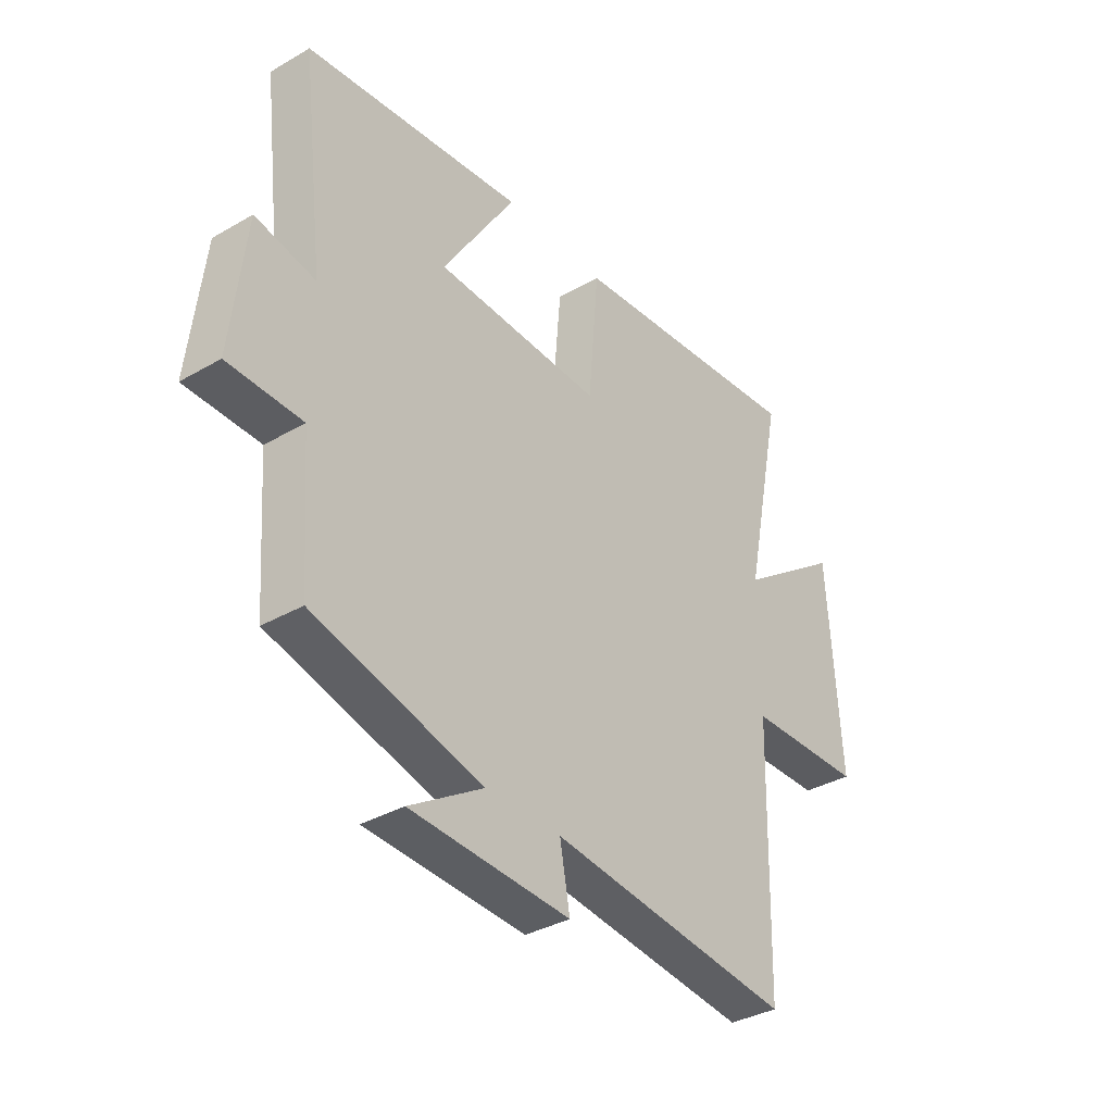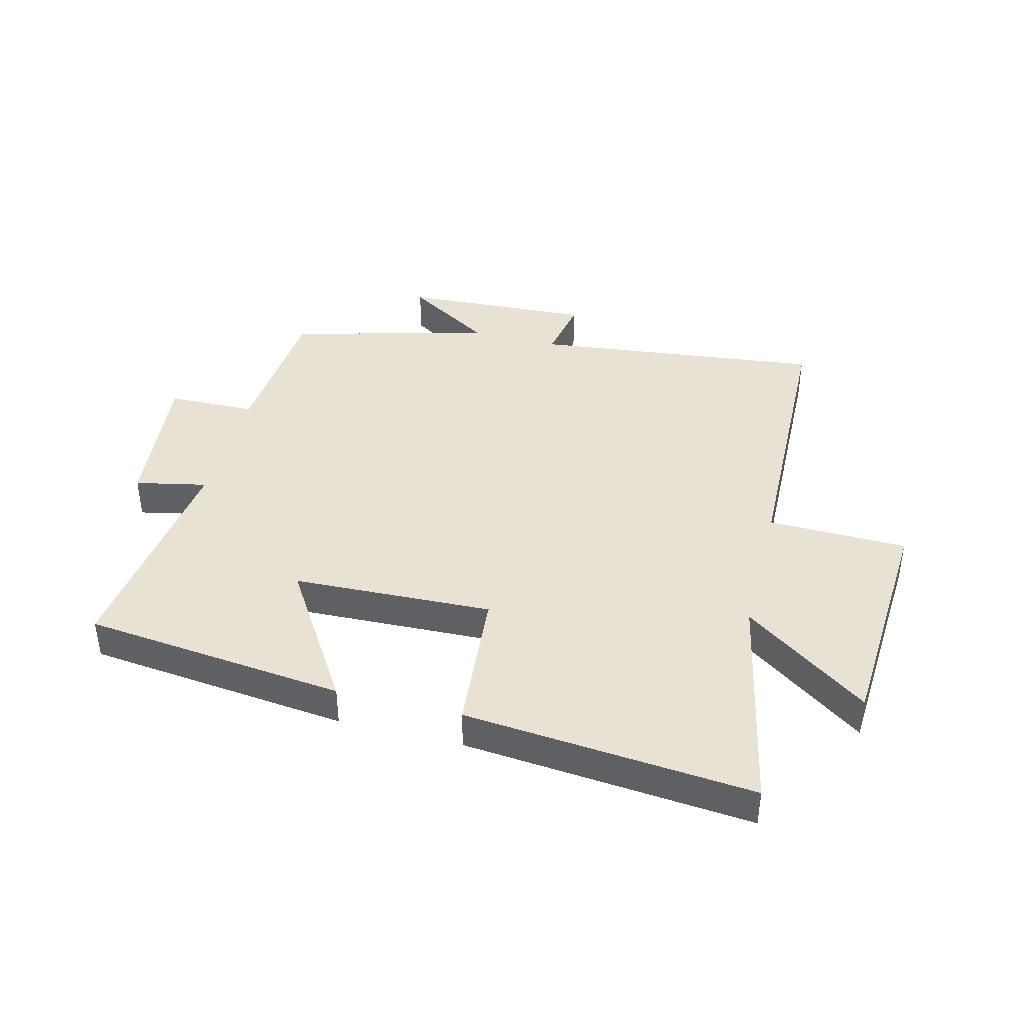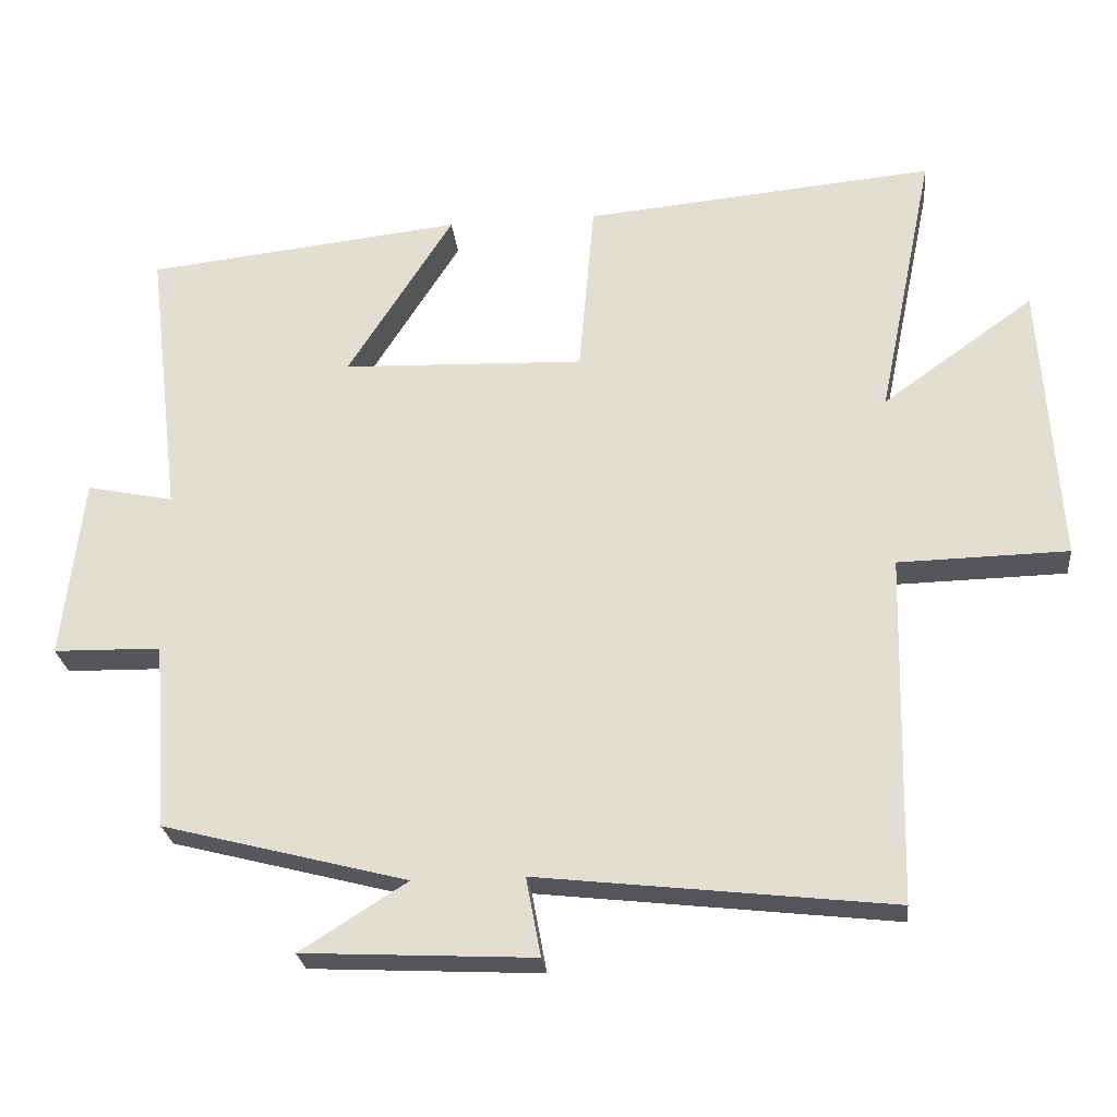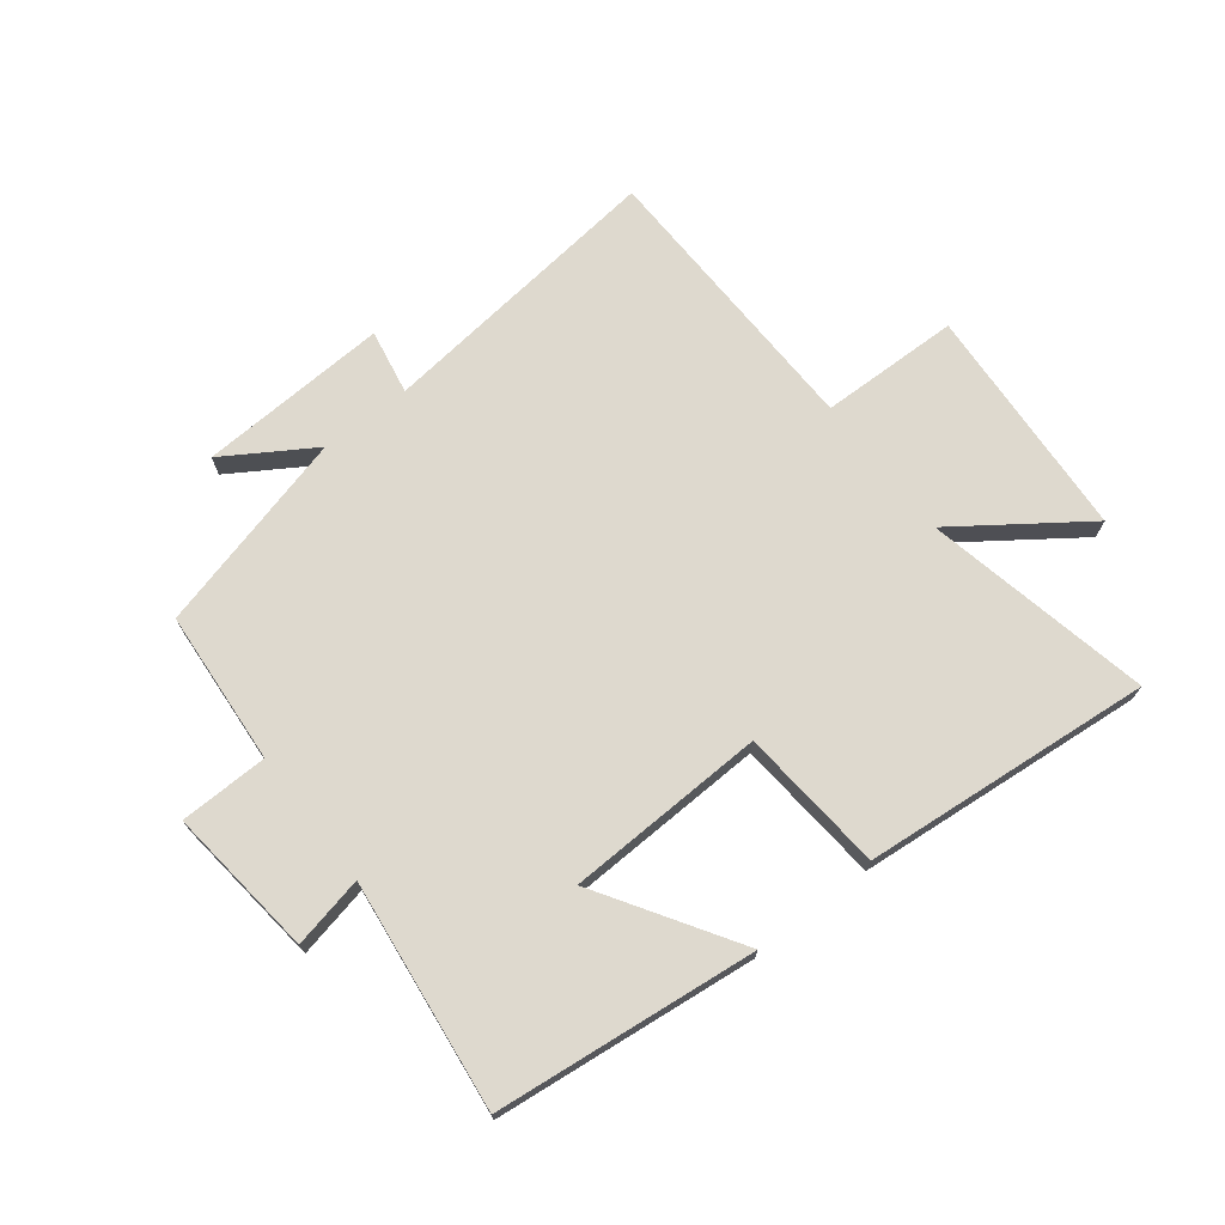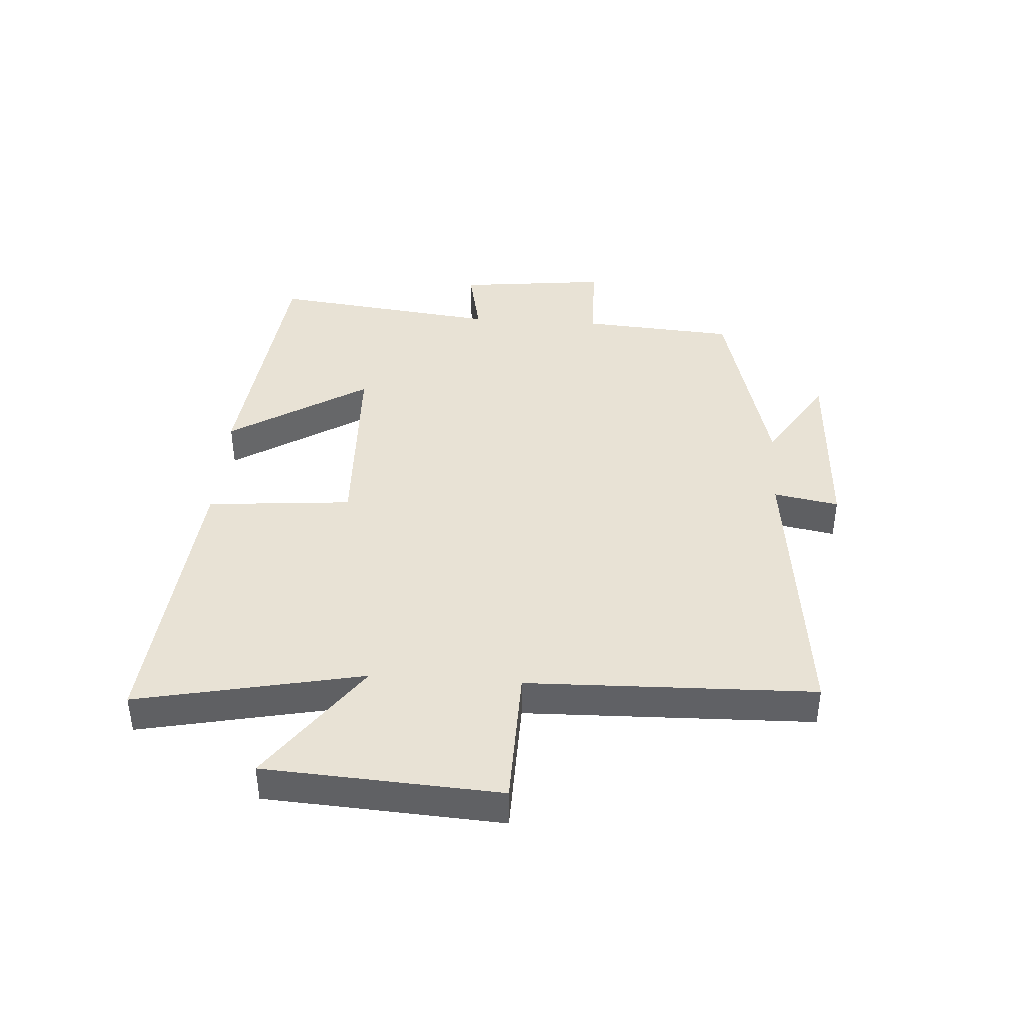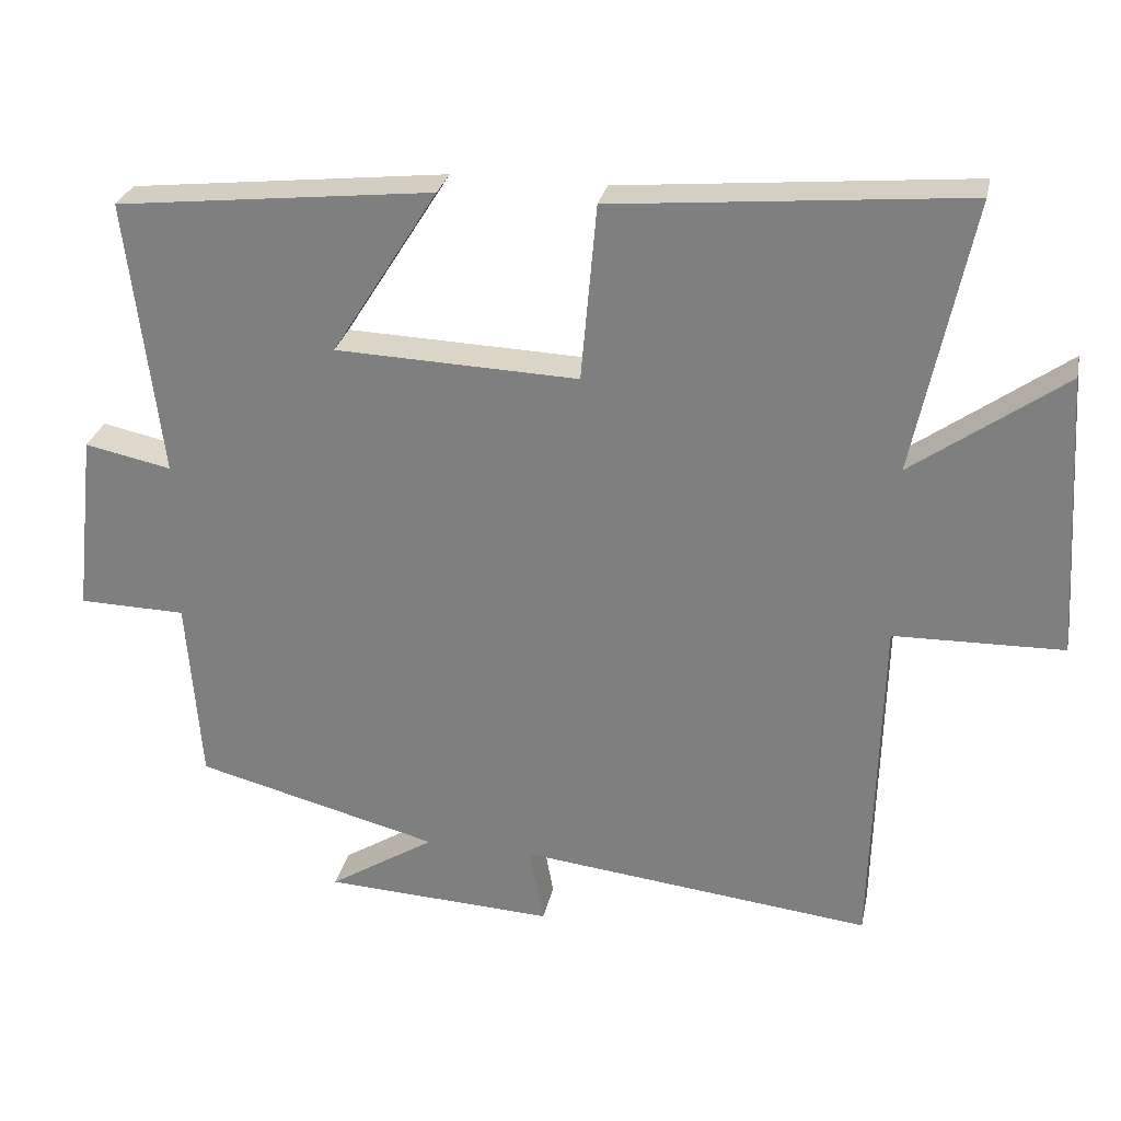
<metadata>
{"format":"obj","ext":"obj","renderer":"f3d","projection":"perspective","resolution":1024,"background":"white","views":[{"elev":-35.5,"azim":-52.6,"up":"+Z"},{"elev":40.8,"azim":14.3,"up":"+Y"},{"elev":-25.7,"azim":6.1,"up":"+Z"},{"elev":71.5,"azim":-37.9,"up":"+Y"},{"elev":40.8,"azim":93.8,"up":"+Y"},{"elev":28.2,"azim":11.7,"up":"+Z"}]}
</metadata>
<code>
v -0.481 0.07 -0.413
v -0.5 0.07 -0.157
v -0.647 0.07 -0.154
v -0.619 0.07 0.096
v -0.5 0.07 0.071
v -0.546 0.07 0.452
v -0.111 0.07 0.5
v -0.256 0.07 0.27
v 0.076 0.07 0.258
v 0.097 0.07 0.5
v 0.578 0.07 0.544
v 0.5 0.07 0.168
v 0.708 0.07 0.317
v 0.732 0.07 -0.073
v 0.5 0.07 -0.078
v 0.488 0.07 -0.555
v 0.004 0.07 -0.5
v 0.024 0.07 -0.608
v -0.292 0.07 -0.592
v -0.146 0.07 -0.5
v -0.481 0 -0.413
v -0.5 0 -0.157
v -0.647 0 -0.154
v -0.619 0 0.096
v -0.5 0 0.071
v -0.546 0 0.452
v -0.111 0 0.5
v -0.256 0 0.27
v 0.076 0 0.258
v 0.097 0 0.5
v 0.578 0 0.544
v 0.5 0 0.168
v 0.708 0 0.317
v 0.732 0 -0.073
v 0.5 0 -0.078
v 0.488 0 -0.555
v 0.004 0 -0.5
v 0.024 0 -0.608
v -0.292 0 -0.592
v -0.146 0 -0.5
f 17 18 19 20
f 17 20 1 2
f 15 16 17 2
f 12 13 14 15
f 12 15 2 3
f 9 10 11 12
f 8 9 12 3
f 5 6 7 8
f 5 8 3
f 3 4 5
f 40 39 38 37
f 22 21 40 37
f 22 37 36 35
f 35 34 33 32
f 23 22 35 32
f 32 31 30 29
f 23 32 29 28
f 28 27 26 25
f 23 28 25
f 25 24 23
f 1 21 22 2
f 2 22 23 3
f 3 23 24 4
f 4 24 25 5
f 5 25 26 6
f 6 26 27 7
f 7 27 28 8
f 8 28 29 9
f 9 29 30 10
f 10 30 31 11
f 11 31 32 12
f 12 32 33 13
f 13 33 34 14
f 14 34 35 15
f 15 35 36 16
f 16 36 37 17
f 17 37 38 18
f 18 38 39 19
f 19 39 40 20
f 20 40 21 1

</code>
